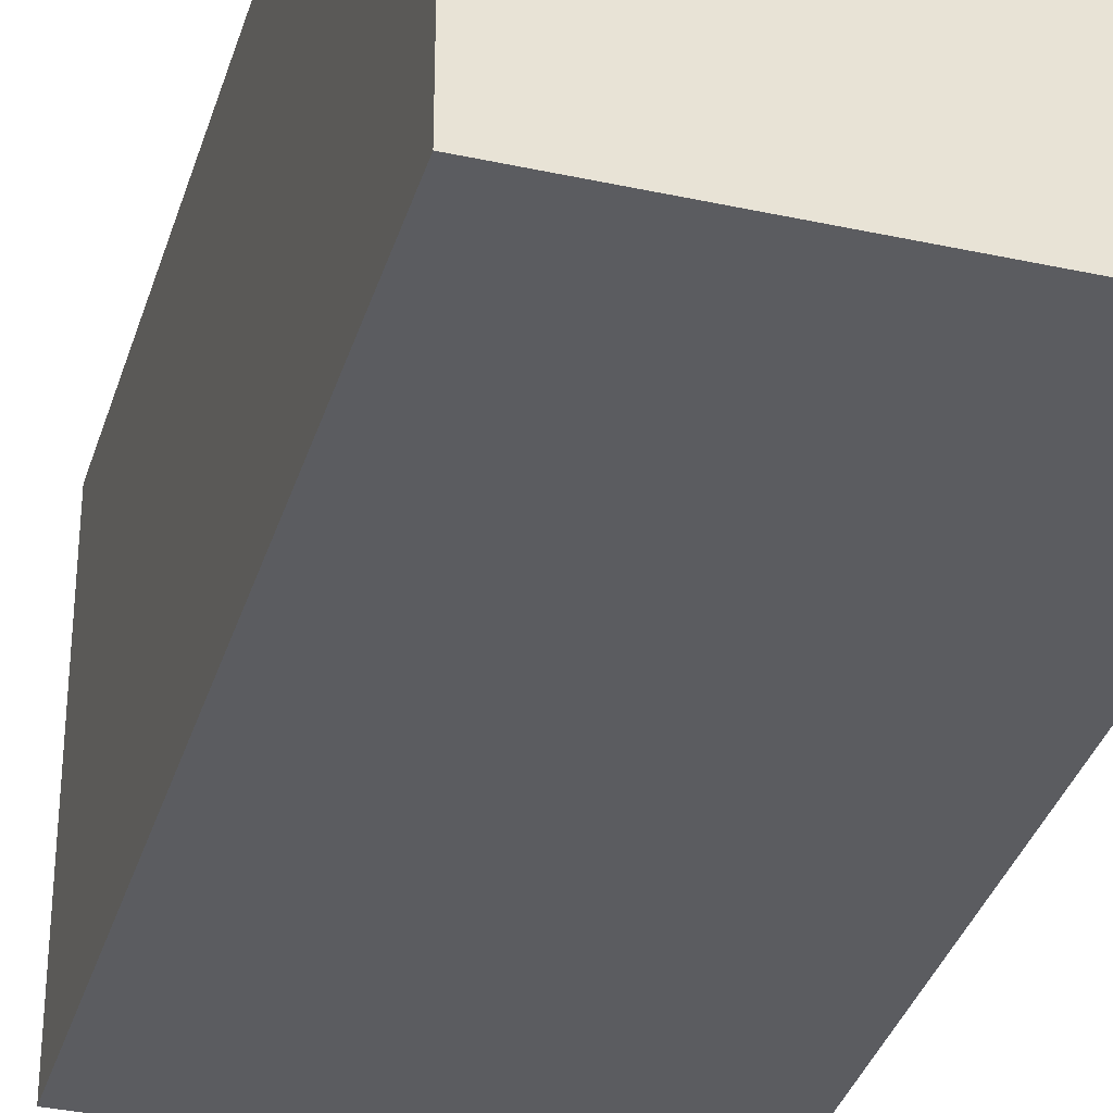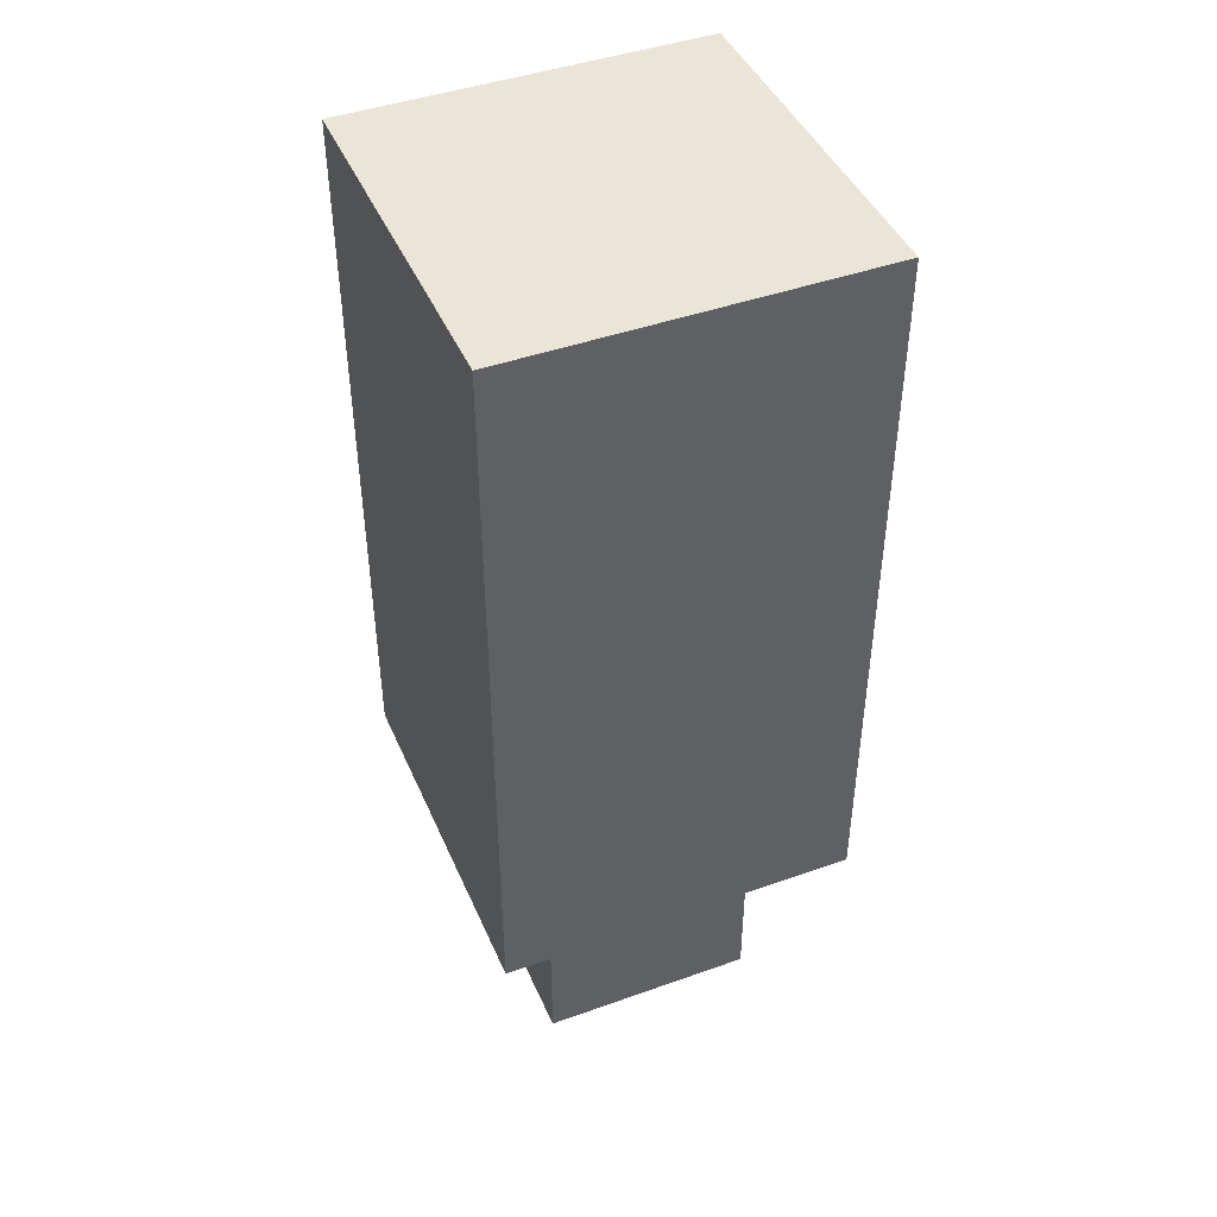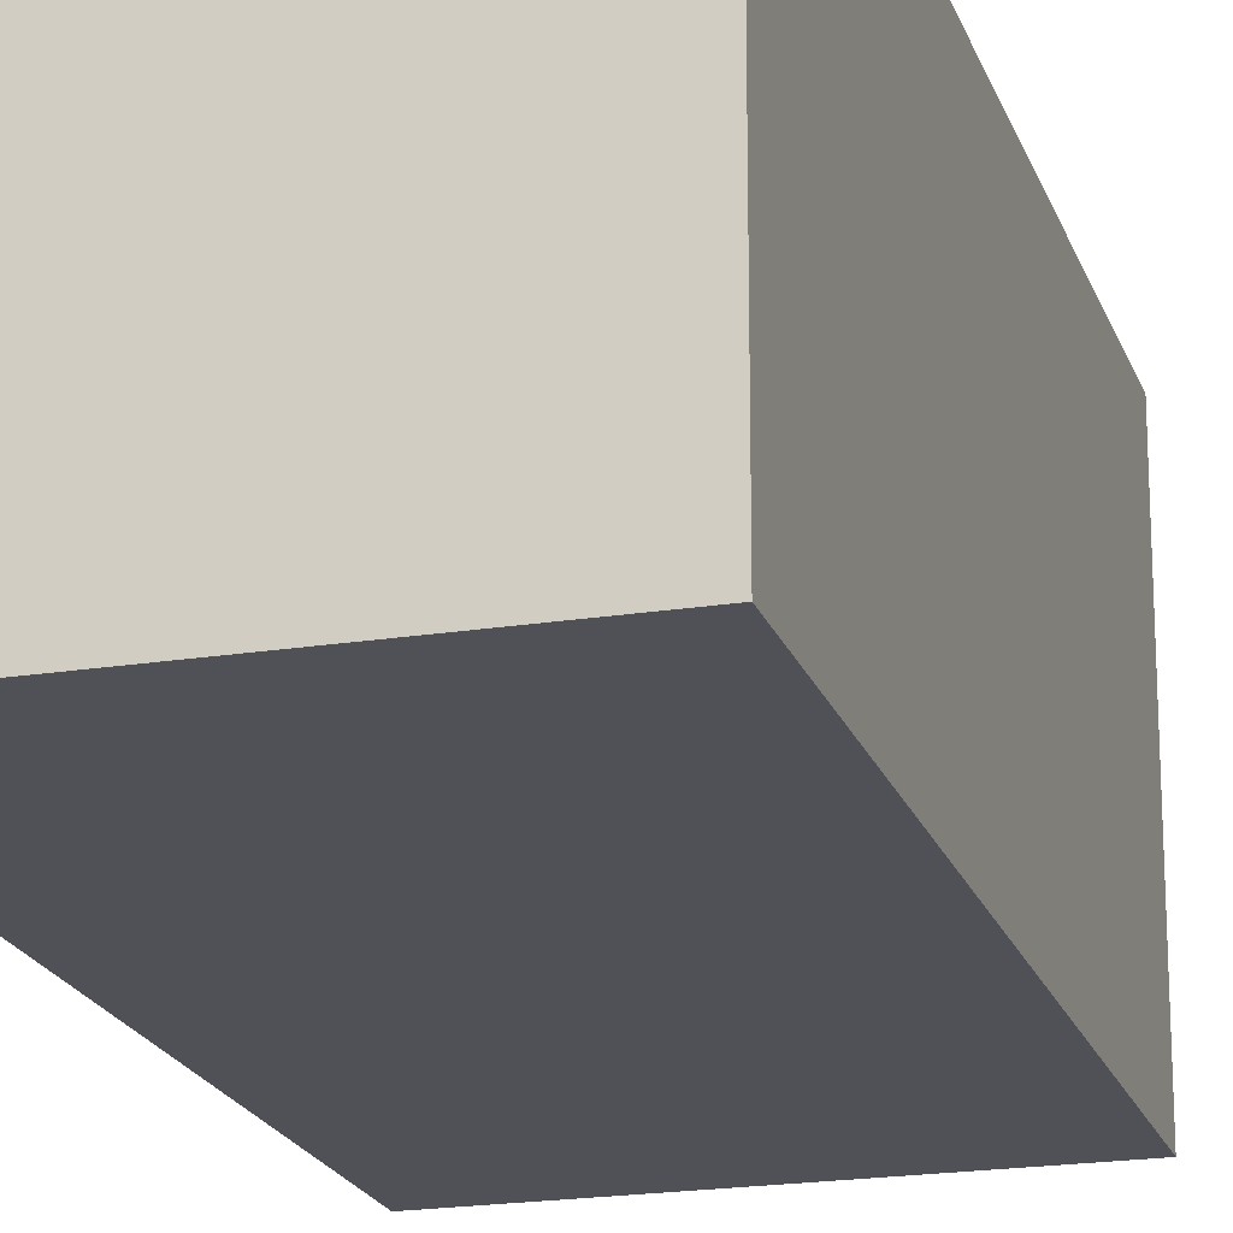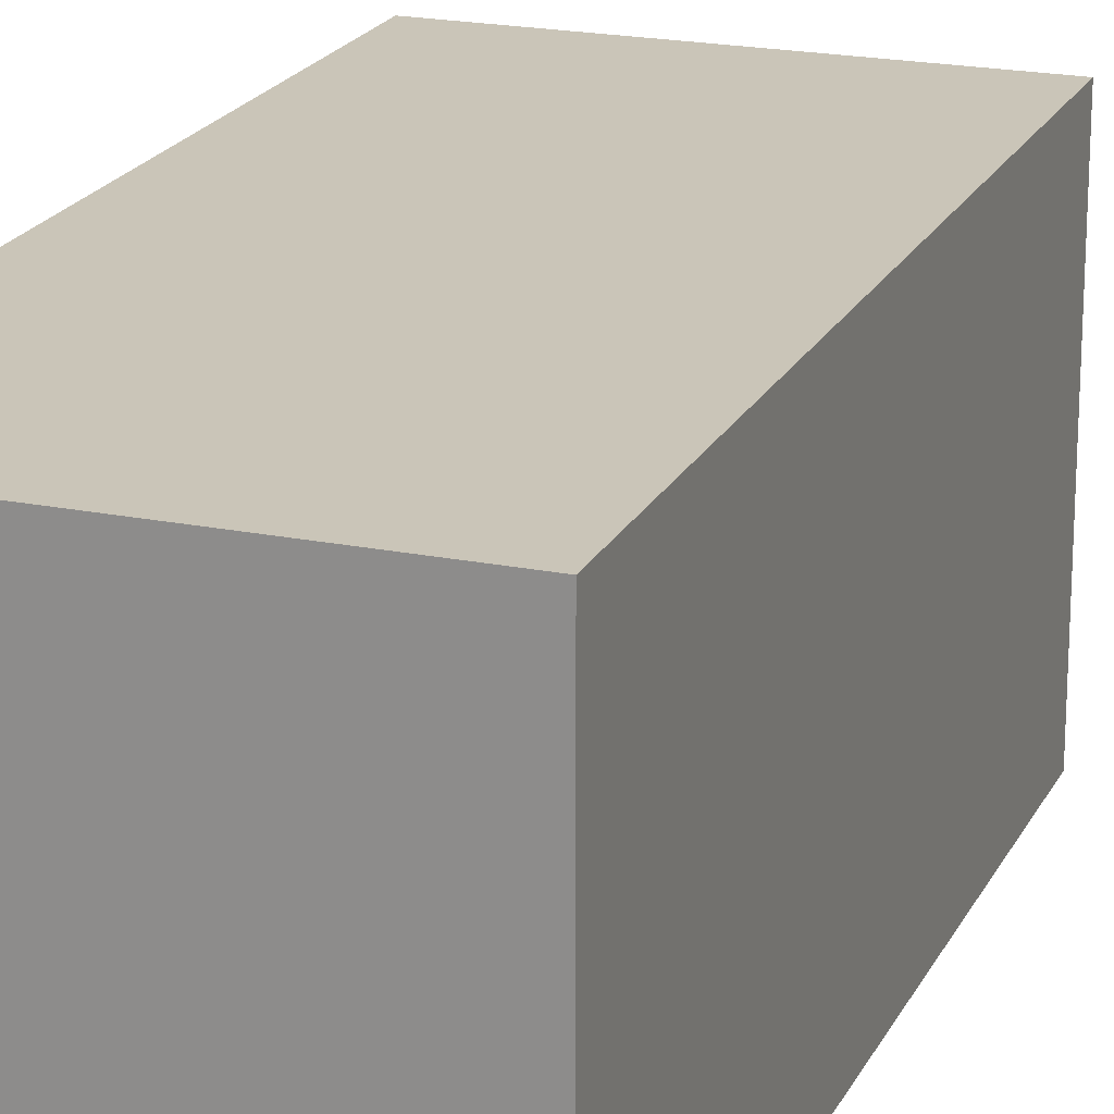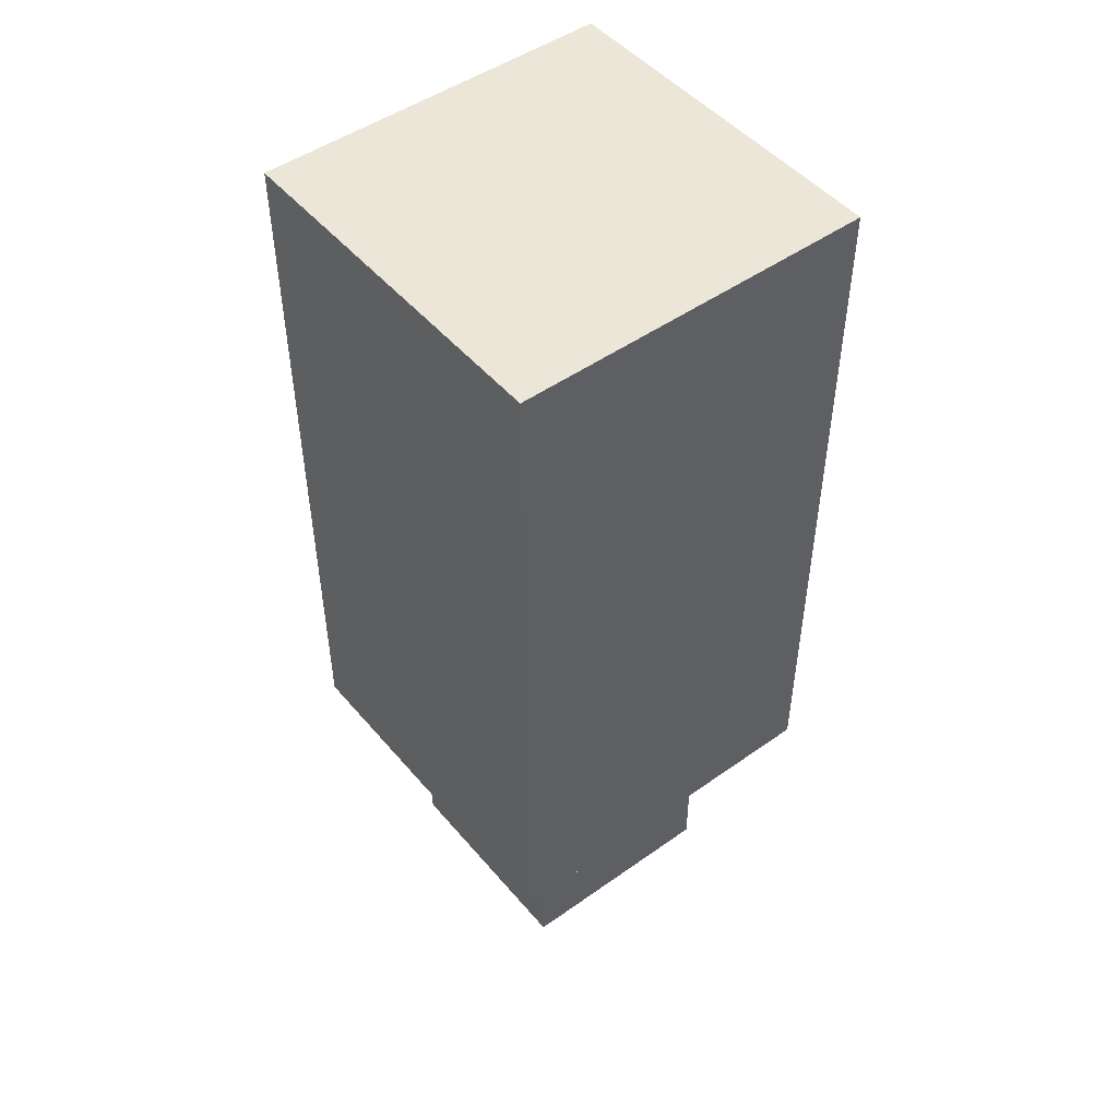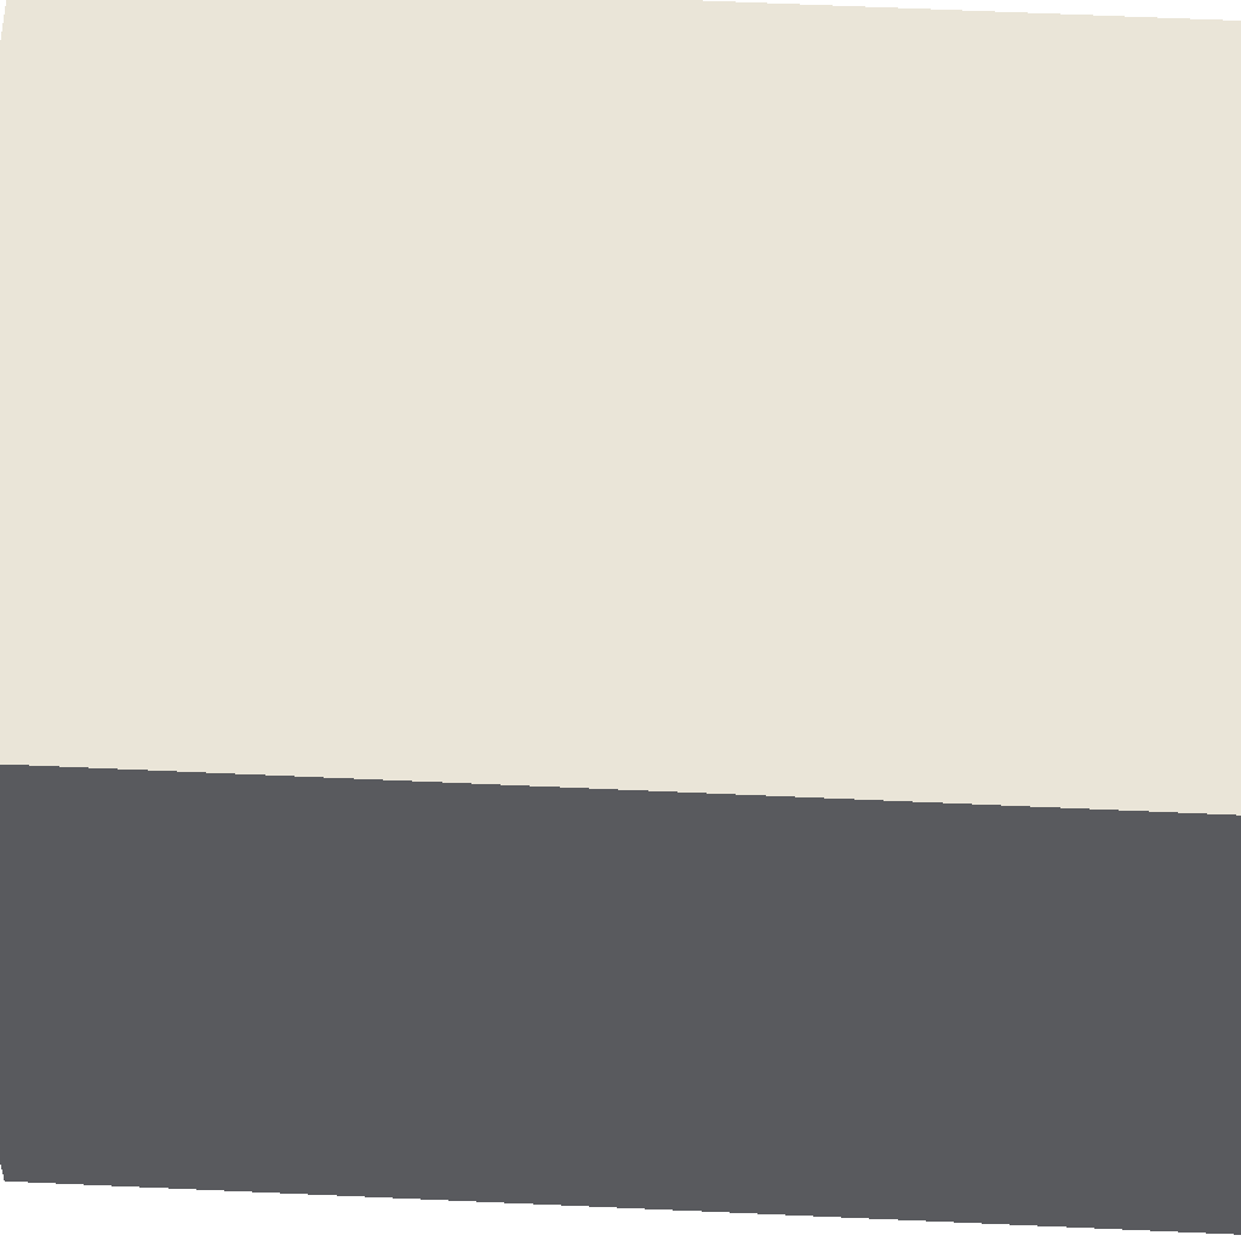
<metadata>
{"format":"obj","ext":"obj","renderer":"f3d","projection":"perspective","resolution":1024,"background":"white","views":[{"elev":-35.0,"azim":163.8,"up":"+Z"},{"elev":44.4,"azim":157.4,"up":"+Y"},{"elev":-20.3,"azim":-163.7,"up":"+Z"},{"elev":20.4,"azim":-159.7,"up":"+Z"},{"elev":48.7,"azim":141.7,"up":"+Y"},{"elev":58.8,"azim":92.7,"up":"+Z"}]}
</metadata>
<code>
o 3BlocksTree
v 0 0.9 0
v 0 0.9 -0.5
v 0 1 0
v 0 1 -0.5
v 0 1.2 0
v 0 1.2 -0.5
v 0 1.3 0
v 0 1.3 -0.5
v 0 1.5 0
v 0 1.5 -0.5
v 0 1.6 0
v 0 1.6 -0.5
v 0 1.8 0
v 0 1.8 -0.5
v 0 1.9 0
v 0 1.9 -0.5
v 0.1 0.6 -0.1
v 0.1 0.6 -0.4
v 0.1 0.9 -0.1
v 0.1 0.9 -0.4
v 0.4 1 -0.1
v 0.4 1 -0.4
v 0.4 1.2 -0.1
v 0.4 1.2 -0.4
v 0.4 1.3 -0.1
v 0.4 1.3 -0.4
v 0.4 1.5 -0.1
v 0.4 1.5 -0.4
v 0.4 1.6 -0.1
v 0.4 1.6 -0.4
v 0.4 1.8 -0.1
v 0.4 1.8 -0.4
v 0.1 1 -0.1
v 0.1 1 -0.4
v 0.1 1.2 -0.1
v 0.1 1.2 -0.4
v 0.1 1.3 -0.1
v 0.1 1.3 -0.4
v 0.1 1.5 -0.1
v 0.1 1.5 -0.4
v 0.1 1.6 -0.1
v 0.1 1.6 -0.4
v 0.1 1.8 -0.1
v 0.1 1.8 -0.4
v 0.4 0.6 -0.1
v 0.4 0.6 -0.4
v 0.4 0.9 -0.1
v 0.4 0.9 -0.4
v 0.5 0.9 0
v 0.5 0.9 -0.5
v 0.5 1 0
v 0.5 1 -0.5
v 0.5 1.2 0
v 0.5 1.2 -0.5
v 0.5 1.3 0
v 0.5 1.3 -0.5
v 0.5 1.5 0
v 0.5 1.5 -0.5
v 0.5 1.6 0
v 0.5 1.6 -0.5
v 0.5 1.8 0
v 0.5 1.8 -0.5
v 0.5 1.9 0
v 0.5 1.9 -0.5
v 0 0.9 0
v 0 1 0
v 0 1.2 0
v 0 1.3 0
v 0 1.5 0
v 0 1.6 0
v 0 1.8 0
v 0 1.9 0
v 0.5 0.9 0
v 0.5 1 0
v 0.5 1.2 0
v 0.5 1.3 0
v 0.5 1.5 0
v 0.5 1.6 0
v 0.5 1.8 0
v 0.5 1.9 0
v 0.1 0.6 -0.1
v 0.1 0.9 -0.1
v 0.4 0.6 -0.1
v 0.4 0.9 -0.1
v 0.1 1 -0.4
v 0.1 1.2 -0.4
v 0.1 1.3 -0.4
v 0.1 1.5 -0.4
v 0.1 1.6 -0.4
v 0.1 1.8 -0.4
v 0.4 1 -0.4
v 0.4 1.2 -0.4
v 0.4 1.3 -0.4
v 0.4 1.5 -0.4
v 0.4 1.6 -0.4
v 0.4 1.8 -0.4
v 0.1 1 -0.1
v 0.1 1.2 -0.1
v 0.1 1.3 -0.1
v 0.1 1.5 -0.1
v 0.1 1.6 -0.1
v 0.1 1.8 -0.1
v 0.4 1 -0.1
v 0.4 1.2 -0.1
v 0.4 1.3 -0.1
v 0.4 1.5 -0.1
v 0.4 1.6 -0.1
v 0.4 1.8 -0.1
v 0.1 0.6 -0.4
v 0.1 0.9 -0.4
v 0.4 0.6 -0.4
v 0.4 0.9 -0.4
v 0 0.9 -0.5
v 0 1 -0.5
v 0 1.2 -0.5
v 0 1.3 -0.5
v 0 1.5 -0.5
v 0 1.6 -0.5
v 0 1.8 -0.5
v 0 1.9 -0.5
v 0.5 0.9 -0.5
v 0.5 1 -0.5
v 0.5 1.2 -0.5
v 0.5 1.3 -0.5
v 0.5 1.5 -0.5
v 0.5 1.6 -0.5
v 0.5 1.8 -0.5
v 0.5 1.9 -0.5
v 0.1 0.6 -0.1
v 0.4 0.6 -0.1
v 0.1 0.6 -0.4
v 0.4 0.6 -0.4
v 0 0.9 0
v 0.5 0.9 0
v 0.1 0.9 -0.1
v 0.4 0.9 -0.1
v 0.1 0.9 -0.4
v 0.4 0.9 -0.4
v 0 0.9 -0.5
v 0.5 0.9 -0.5
v 0.1 1.8 -0.1
v 0.4 1.8 -0.1
v 0.1 1.8 -0.4
v 0.4 1.8 -0.4
v 0.1 1 -0.1
v 0.4 1 -0.1
v 0.1 1 -0.4
v 0.4 1 -0.4
v 0 1.9 0
v 0.5 1.9 0
v 0 1.9 -0.5
v 0.5 1.9 -0.5
f 3 2 1
f 4 2 3
f 5 4 3
f 6 4 5
f 7 6 5
f 8 6 7
f 9 8 7
f 10 8 9
f 11 10 9
f 12 10 11
f 13 12 11
f 14 12 13
f 15 14 13
f 16 14 15
f 19 18 17
f 20 18 19
f 23 22 21
f 24 22 23
f 25 24 23
f 26 24 25
f 27 26 25
f 28 26 27
f 29 28 27
f 30 28 29
f 31 30 29
f 32 30 31
f 33 34 35
f 35 34 36
f 35 36 37
f 37 36 38
f 37 38 39
f 39 38 40
f 39 40 41
f 41 40 42
f 41 42 43
f 43 42 44
f 45 46 47
f 47 46 48
f 49 50 51
f 51 50 52
f 51 52 53
f 53 52 54
f 53 54 55
f 55 54 56
f 55 56 57
f 57 56 58
f 57 58 59
f 59 58 60
f 59 60 61
f 61 60 62
f 61 62 63
f 63 62 64
f 73 66 65
f 74 67 66
f 74 66 73
f 75 68 67
f 75 67 74
f 76 69 68
f 76 68 75
f 77 70 69
f 77 69 76
f 78 71 70
f 78 70 77
f 79 72 71
f 79 71 78
f 80 72 79
f 83 82 81
f 84 82 83
f 91 86 85
f 92 87 86
f 92 86 91
f 93 88 87
f 93 87 92
f 94 89 88
f 94 88 93
f 95 90 89
f 95 89 94
f 96 90 95
f 97 98 103
f 98 99 104
f 103 98 104
f 99 100 105
f 104 99 105
f 100 101 106
f 105 100 106
f 101 102 107
f 106 101 107
f 107 102 108
f 109 110 111
f 111 110 112
f 113 114 121
f 114 115 122
f 121 114 122
f 115 116 123
f 122 115 123
f 116 117 124
f 123 116 124
f 117 118 125
f 124 117 125
f 118 119 126
f 125 118 126
f 119 120 127
f 126 119 127
f 127 120 128
f 131 130 129
f 132 130 131
f 135 134 133
f 136 134 135
f 137 135 133
f 138 134 136
f 139 137 133
f 139 138 137
f 140 134 138
f 140 138 139
f 143 142 141
f 144 142 143
f 145 146 147
f 147 146 148
f 149 150 151
f 151 150 152

</code>
